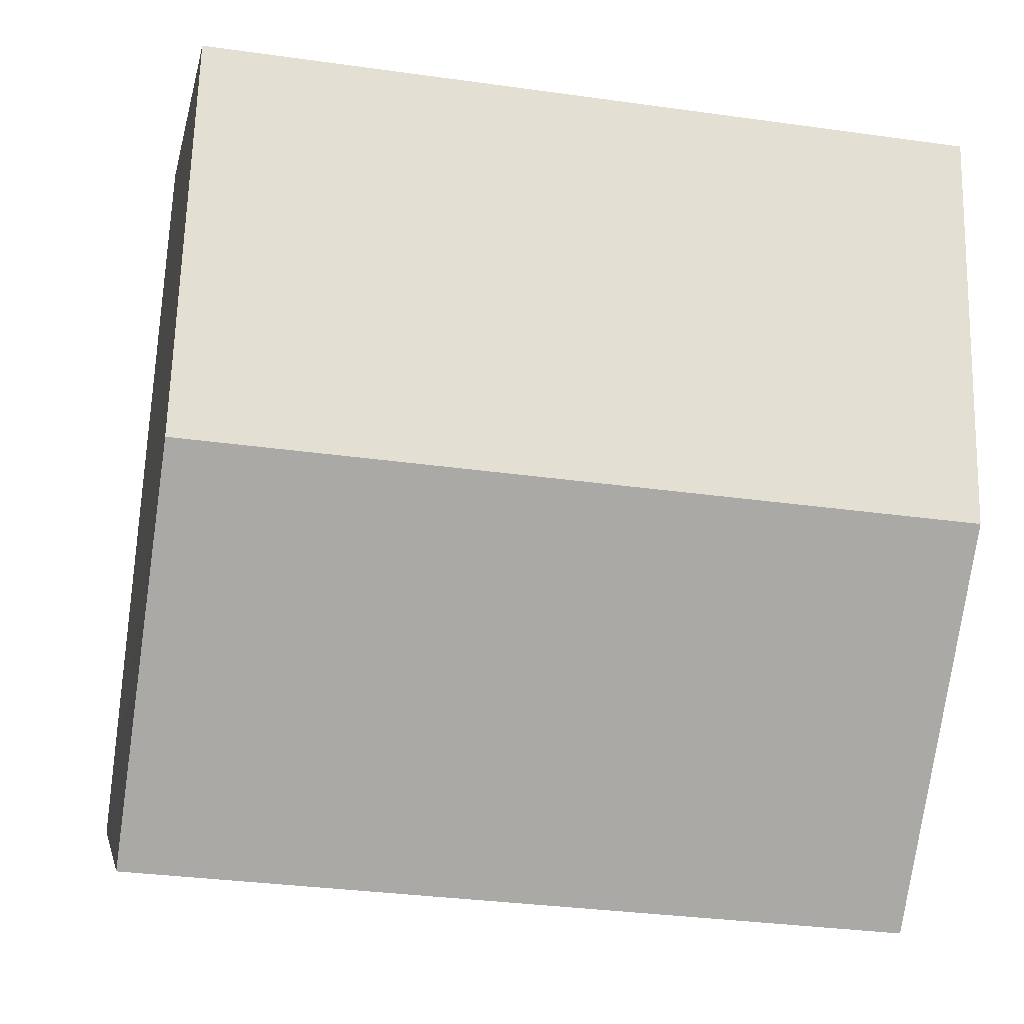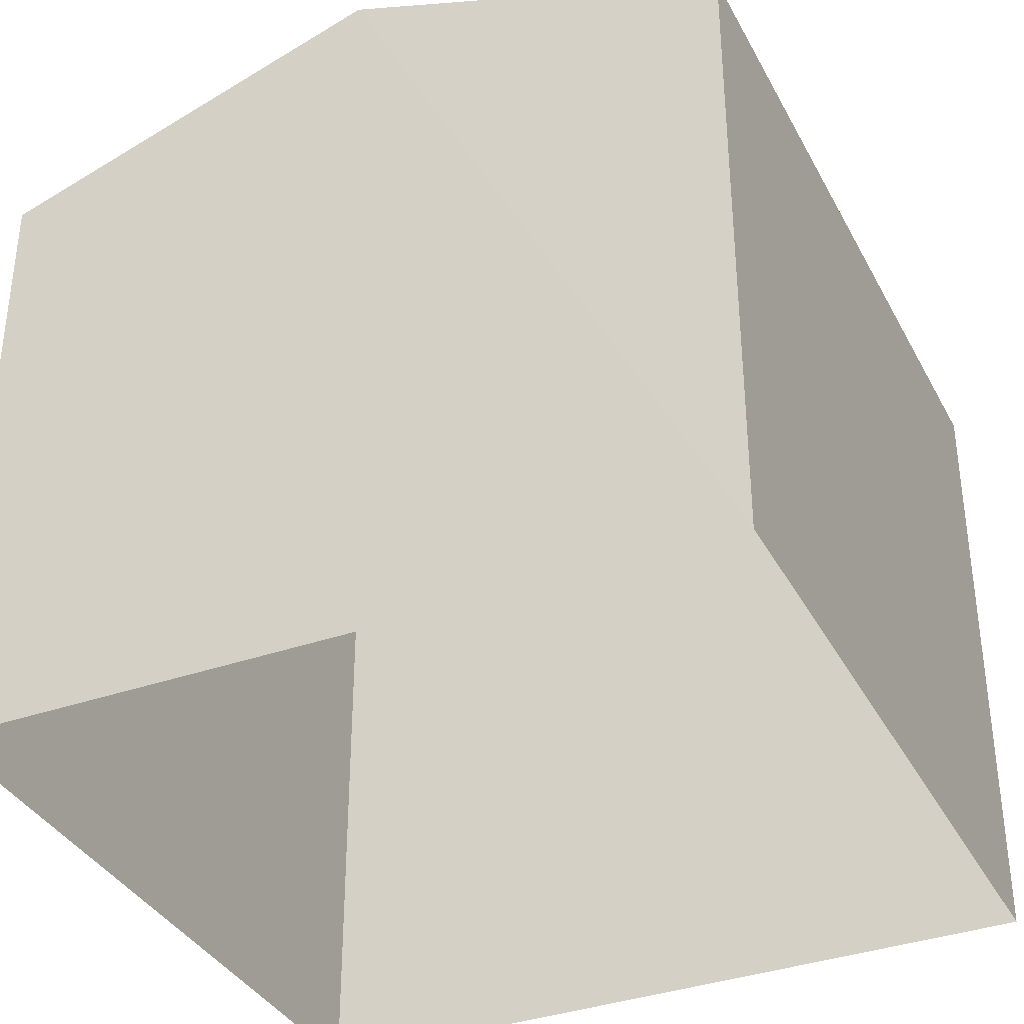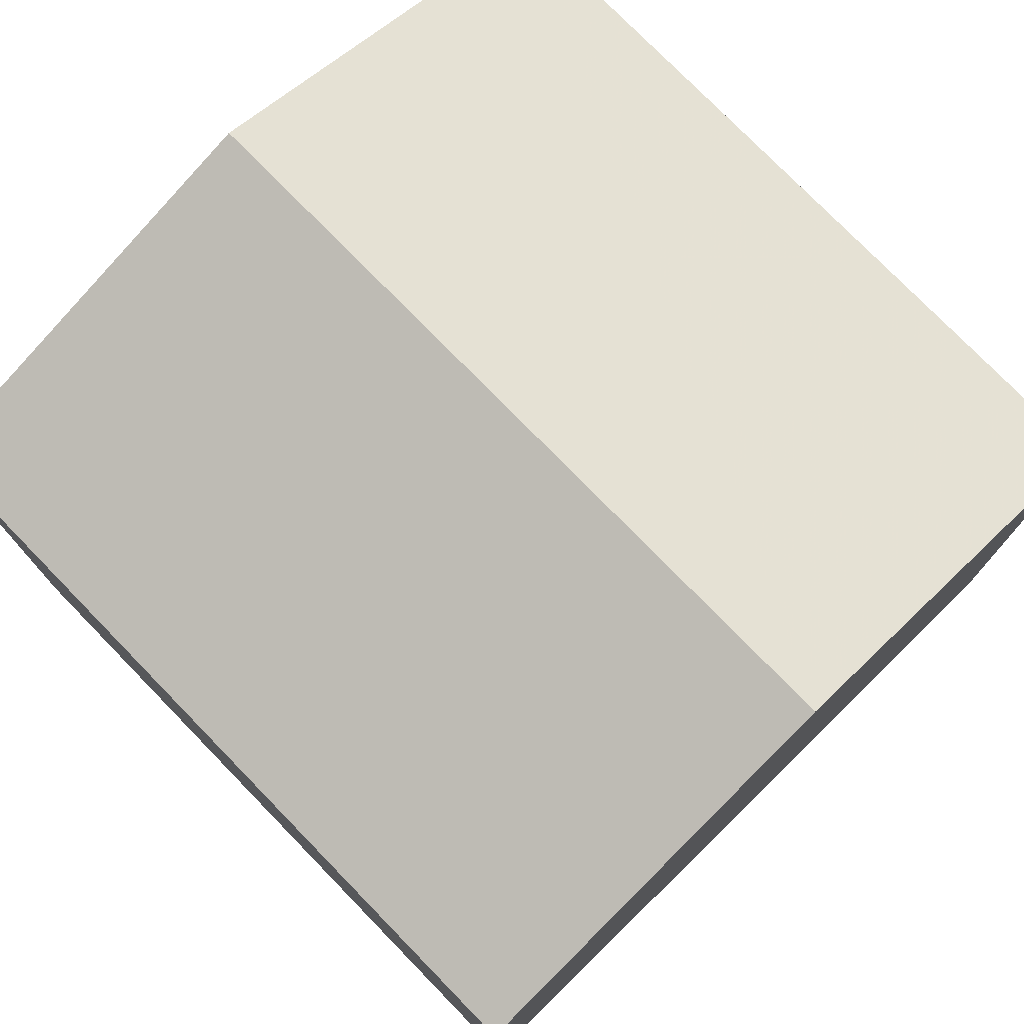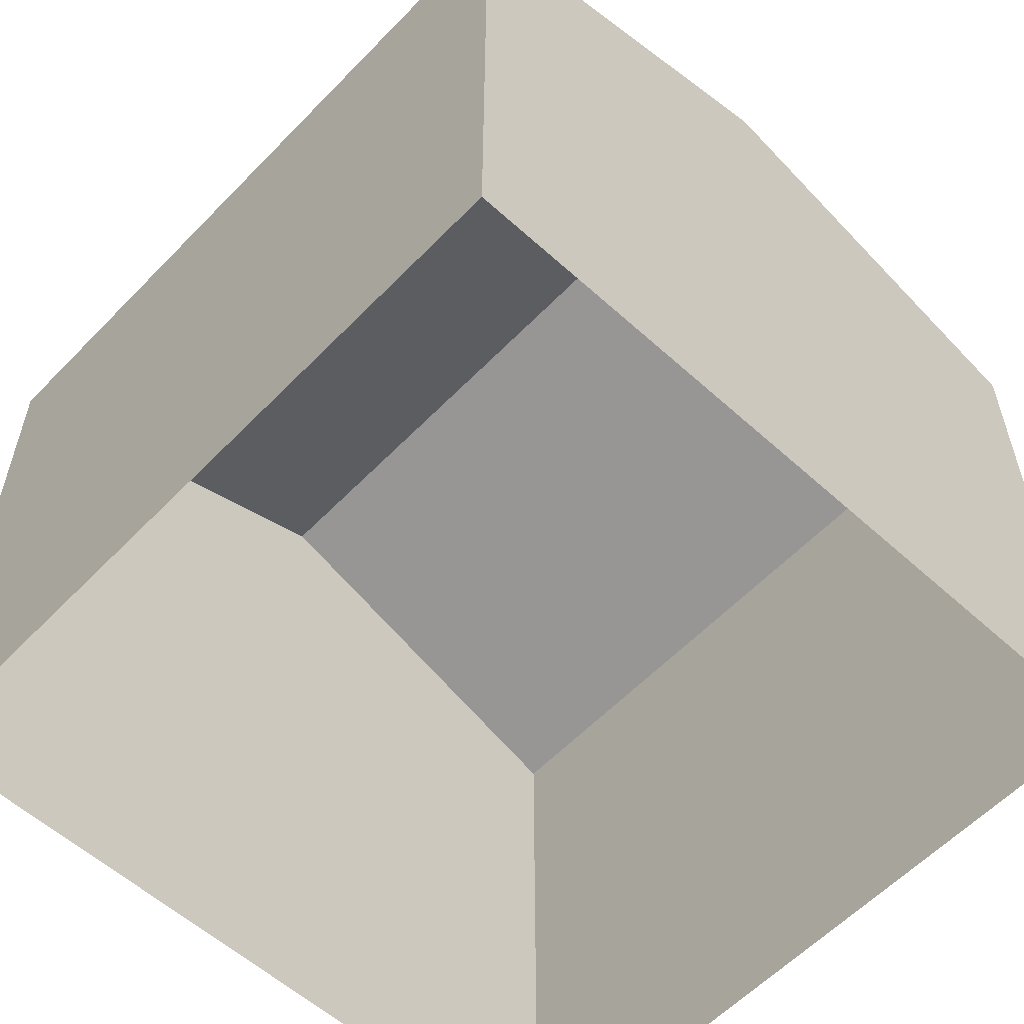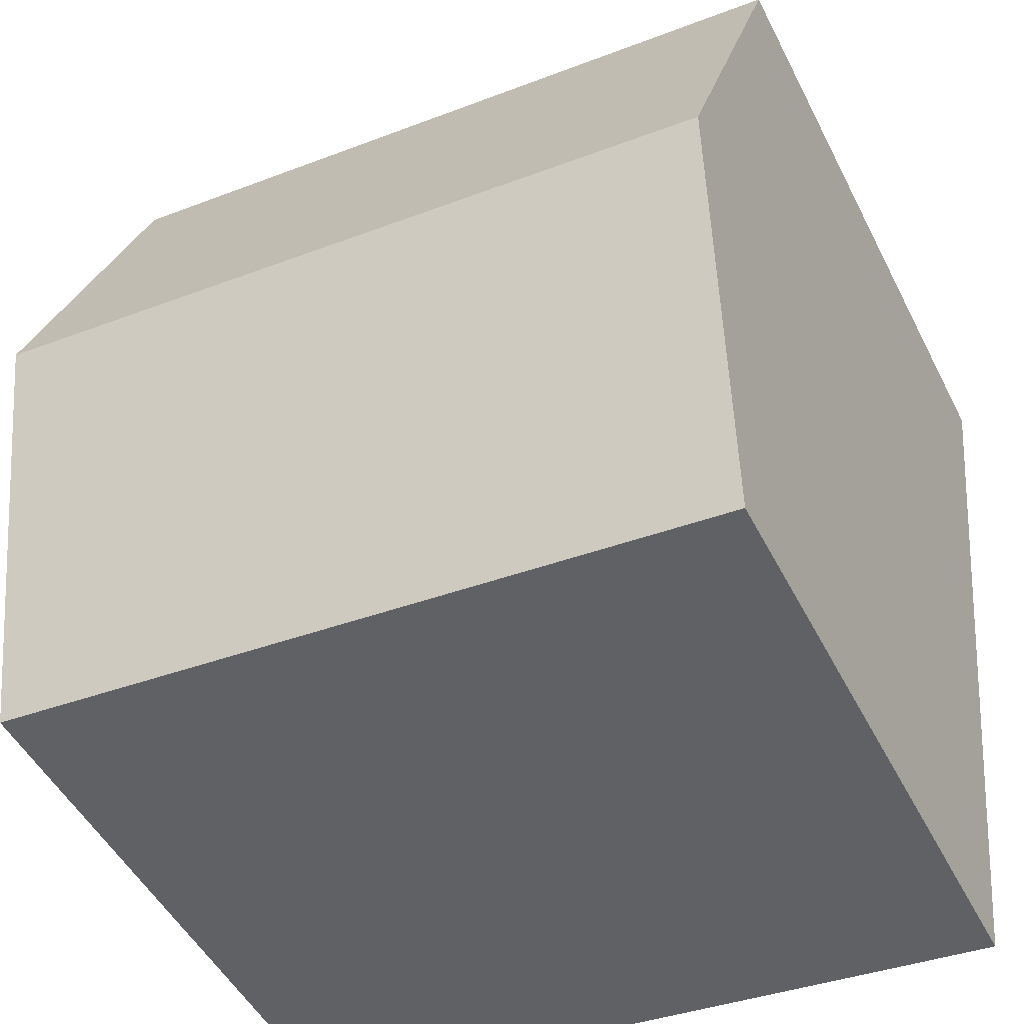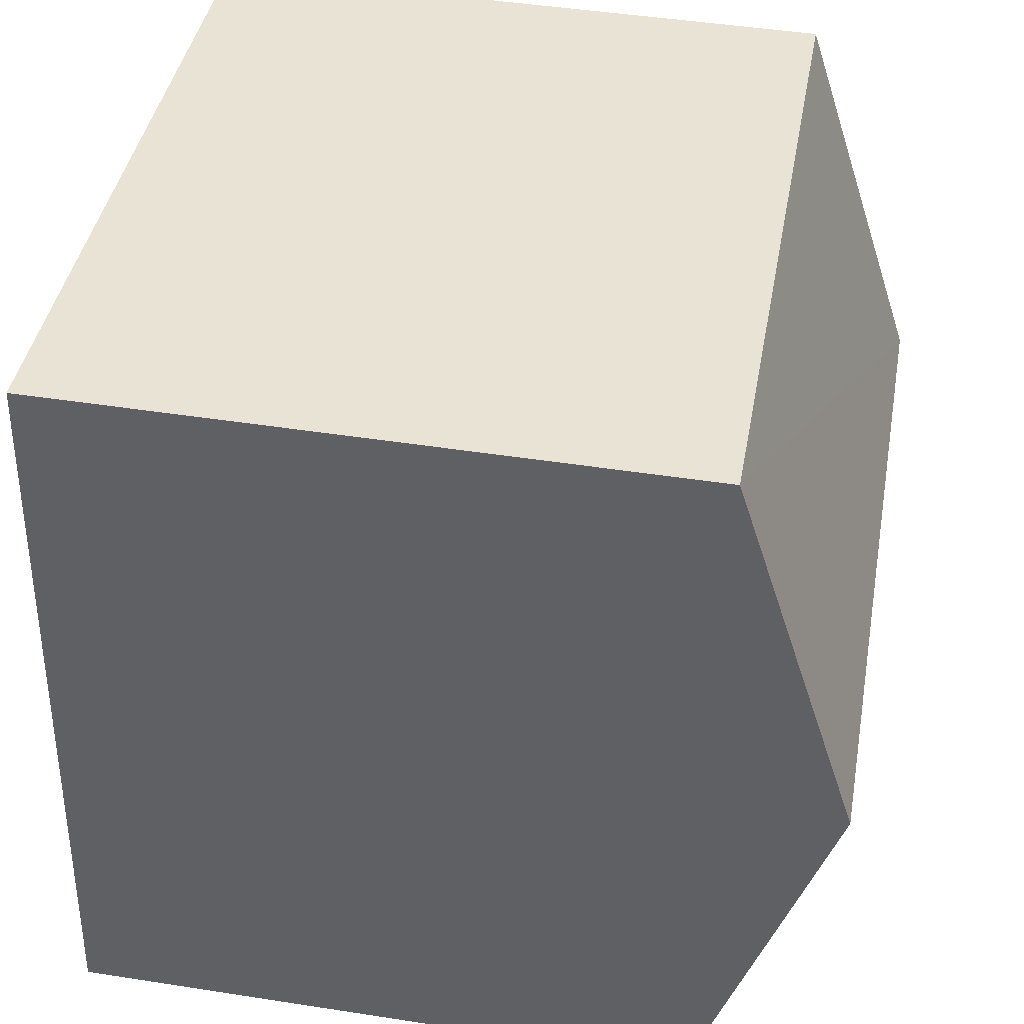
<metadata>
{"format":"obj","ext":"obj","renderer":"f3d","projection":"perspective","resolution":1024,"background":"white","views":[{"elev":-3.8,"azim":-9.7,"up":"+Y"},{"elev":-36.1,"azim":109.6,"up":"+Z"},{"elev":76.9,"azim":40.4,"up":"+Z"},{"elev":-58.0,"azim":41.5,"up":"+Z"},{"elev":-48.6,"azim":26.1,"up":"+Y"},{"elev":45.9,"azim":-80.0,"up":"+Y"}]}
</metadata>
<code>
v -3.733e+05 -1.042e+05 26.55
v -3.733e+05 -1.042e+05 26.55
v -3.733e+05 -1.042e+05 26.55
v -3.733e+05 -1.042e+05 26.55
v -3.733e+05 -1.042e+05 35.08
v -3.733e+05 -1.042e+05 33.62
v -3.733e+05 -1.042e+05 35.08
v -3.733e+05 -1.042e+05 33.62
v -3.733e+05 -1.042e+05 33.62
v -3.733e+05 -1.042e+05 33.62
f 1 2 3
f 1 4 2
f 5 6 7
f 5 8 6
f 7 9 5
f 7 10 9
f 9 2 5
f 2 4 5
f 4 8 5
f 6 4 1
f 6 8 4
f 6 1 7
f 1 3 7
f 3 10 7
f 10 3 2
f 9 10 2

</code>
